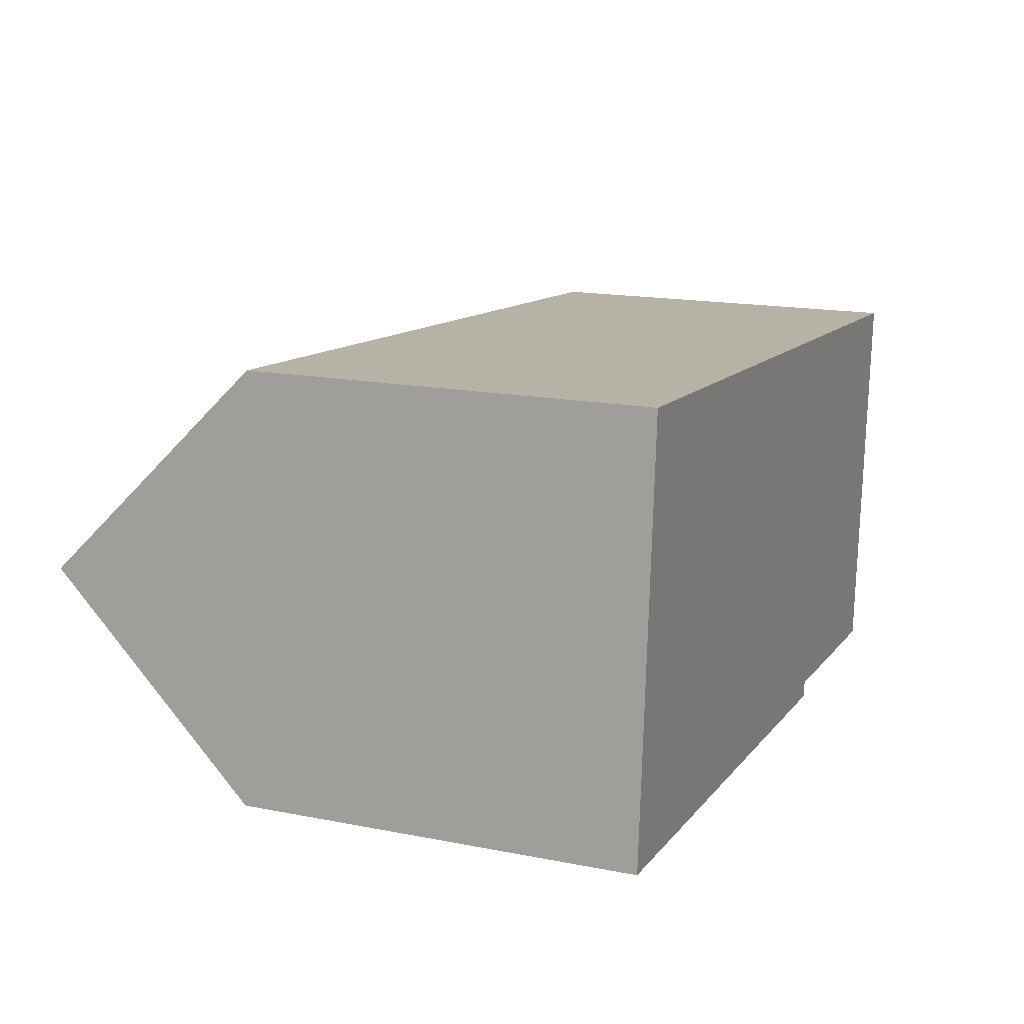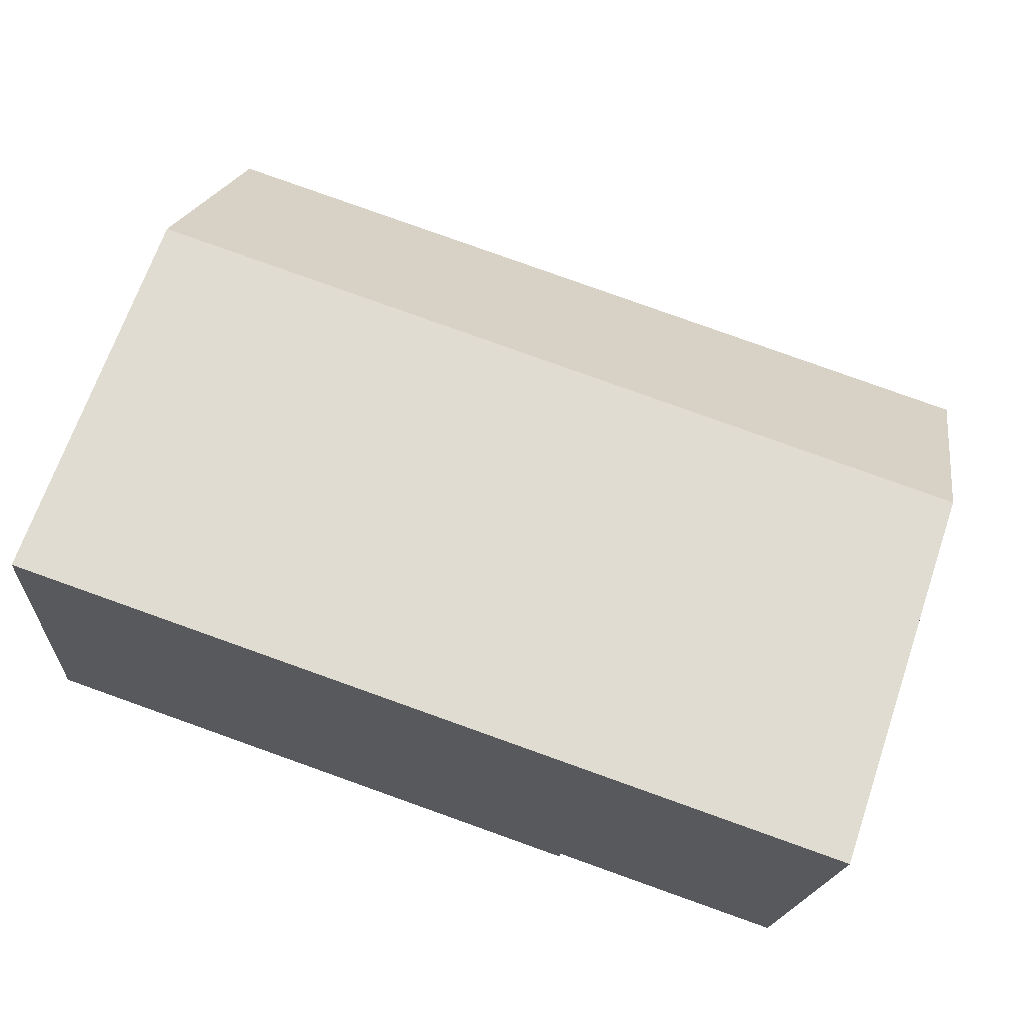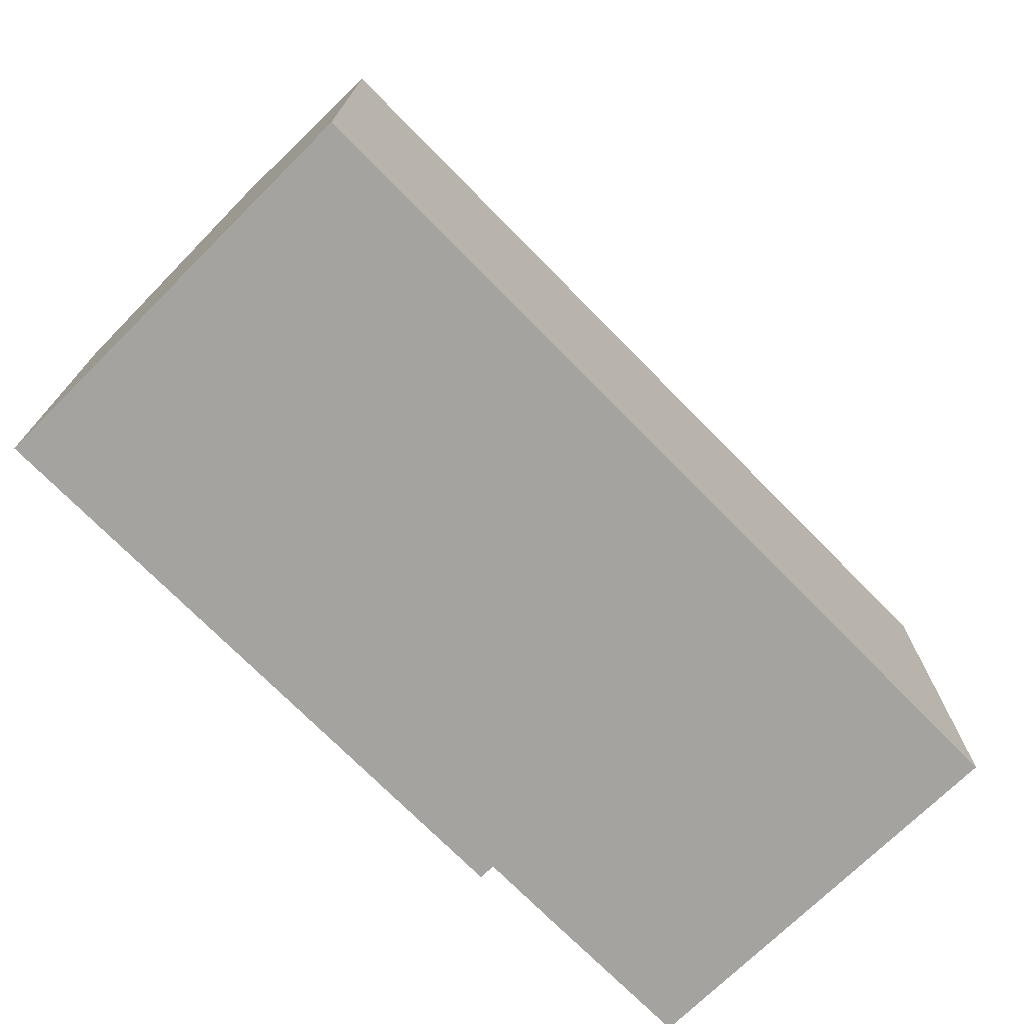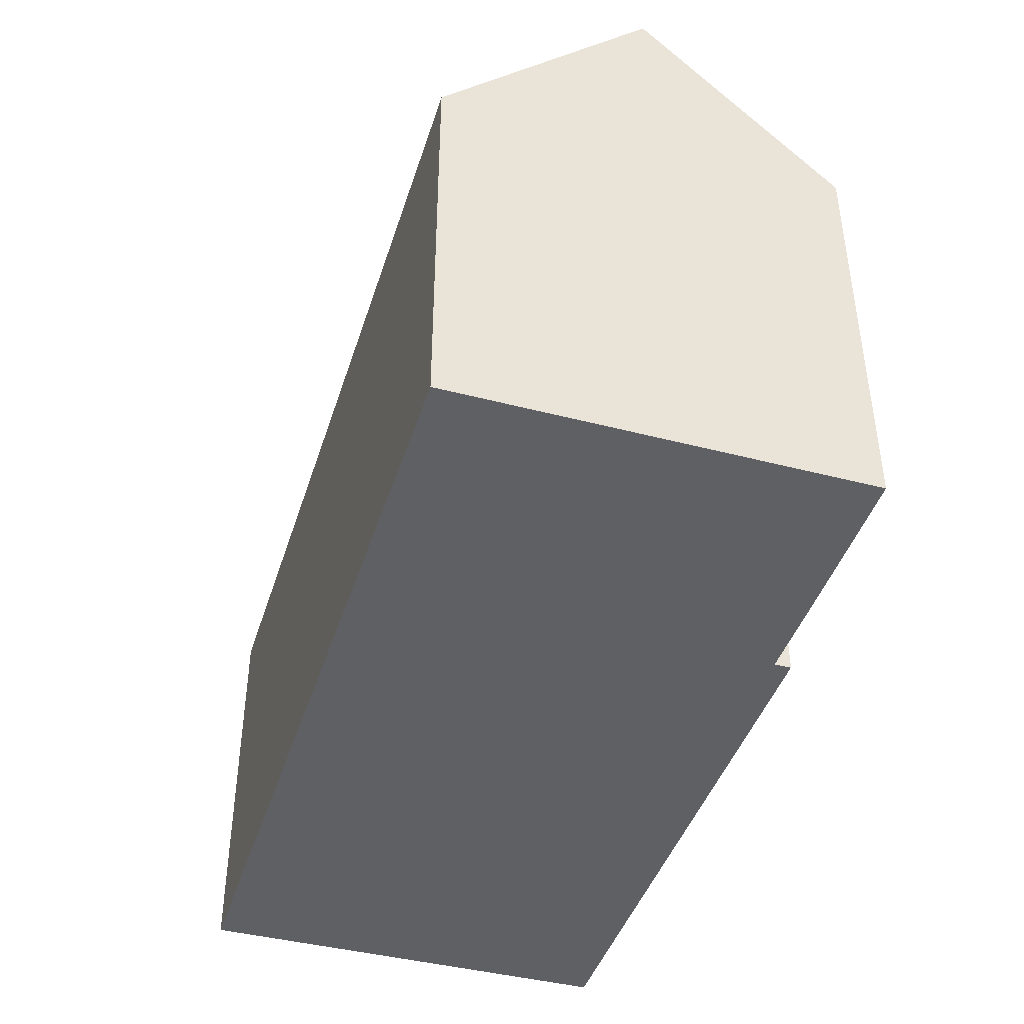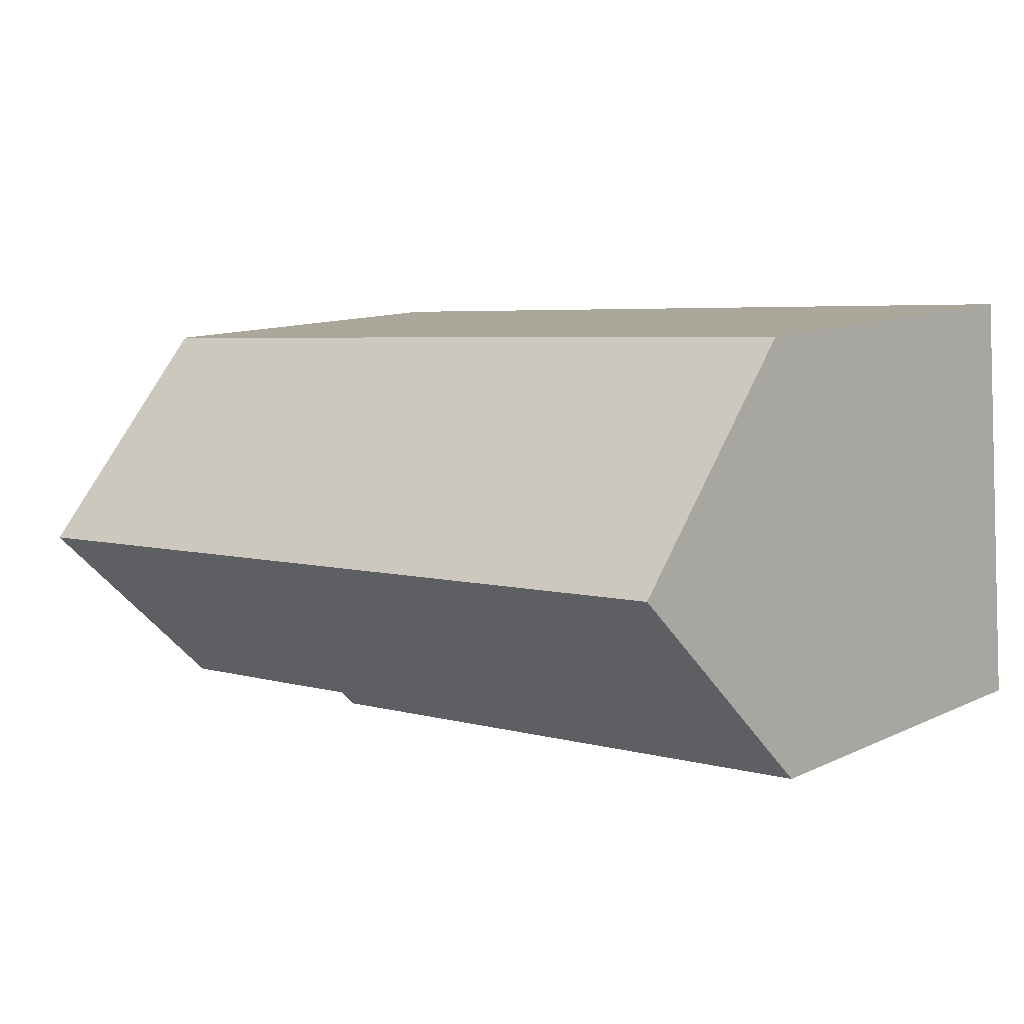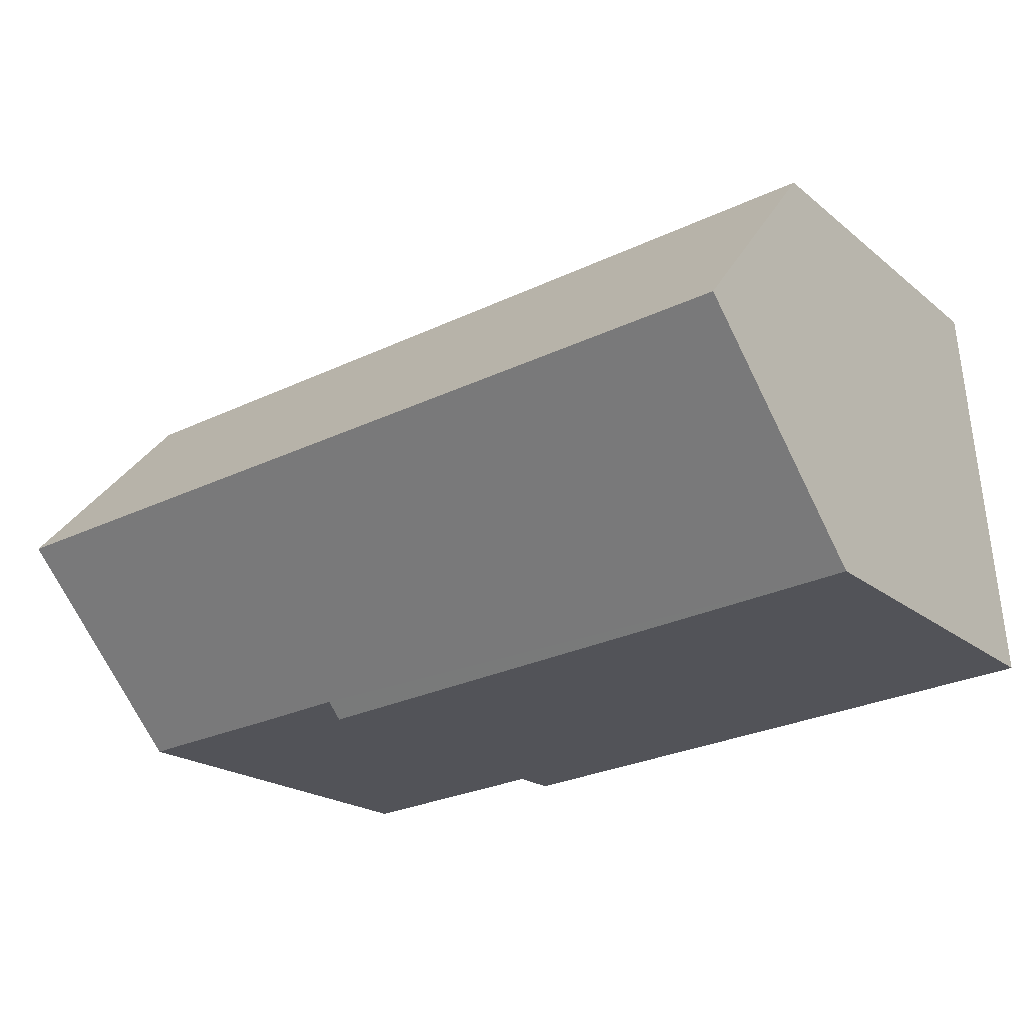
<metadata>
{"format":"obj","ext":"obj","renderer":"f3d","projection":"perspective","resolution":1024,"background":"white","views":[{"elev":16.3,"azim":-68.0,"up":"+Z"},{"elev":68.4,"azim":19.0,"up":"+Z"},{"elev":-73.0,"azim":-40.8,"up":"+Y"},{"elev":-43.0,"azim":77.5,"up":"+Y"},{"elev":11.7,"azim":-137.8,"up":"+Z"},{"elev":-20.4,"azim":-144.9,"up":"+Z"}]}
</metadata>
<code>
v  0 10.34 6.329e-16
v  15.89 10.73 -0.884
v  15.87 10.31 -1.314
v  21.45 10.74 -1.326
v  22.84 15.68 3.649
v  22.42 10.74 -1.407
v  18.13 10.73 -1.072
v  0.422 15.68 5.471
v  0.032 10.74 0.414
v  23.3 10.32 9.139
v  0.845 10.32 10.96
v  22.42 8.615e-17 -1.407
v  18.13 6.564e-17 -1.072
v  15.89 5.413e-17 -0.884
v  21.45 8.119e-17 -1.326
v  0 0 0
v  15.87 8.046e-17 -1.314
v  22.84 -2.234e-16 3.649
v  23.3 -5.596e-16 9.139
v  0.032 -2.535e-17 0.414
v  0.422 -3.35e-16 5.471
v  0.845 -6.714e-16 10.96
g defaultobject
f 1 2 3
f 4 5 6
f 5 4 7
f 5 7 8
f 8 7 2
f 8 2 9
f 9 2 1
f 10 8 11
f 8 10 5
f 12 4 6
f 4 12 7
f 7 12 2
f 2 12 13
f 2 13 14
f 13 12 15
f 3 16 1
f 16 3 17
f 14 3 2
f 3 14 17
f 10 6 5
f 6 10 12
f 12 10 18
f 18 10 19
f 9 11 8
f 11 9 1
f 11 1 16
f 11 16 20
f 11 20 21
f 11 21 22
f 22 10 11
f 10 22 19
f 17 20 16
f 20 17 21
f 21 17 22
f 22 17 14
f 22 14 19
f 19 14 13
f 19 13 15
f 19 15 18
f 18 15 12

</code>
